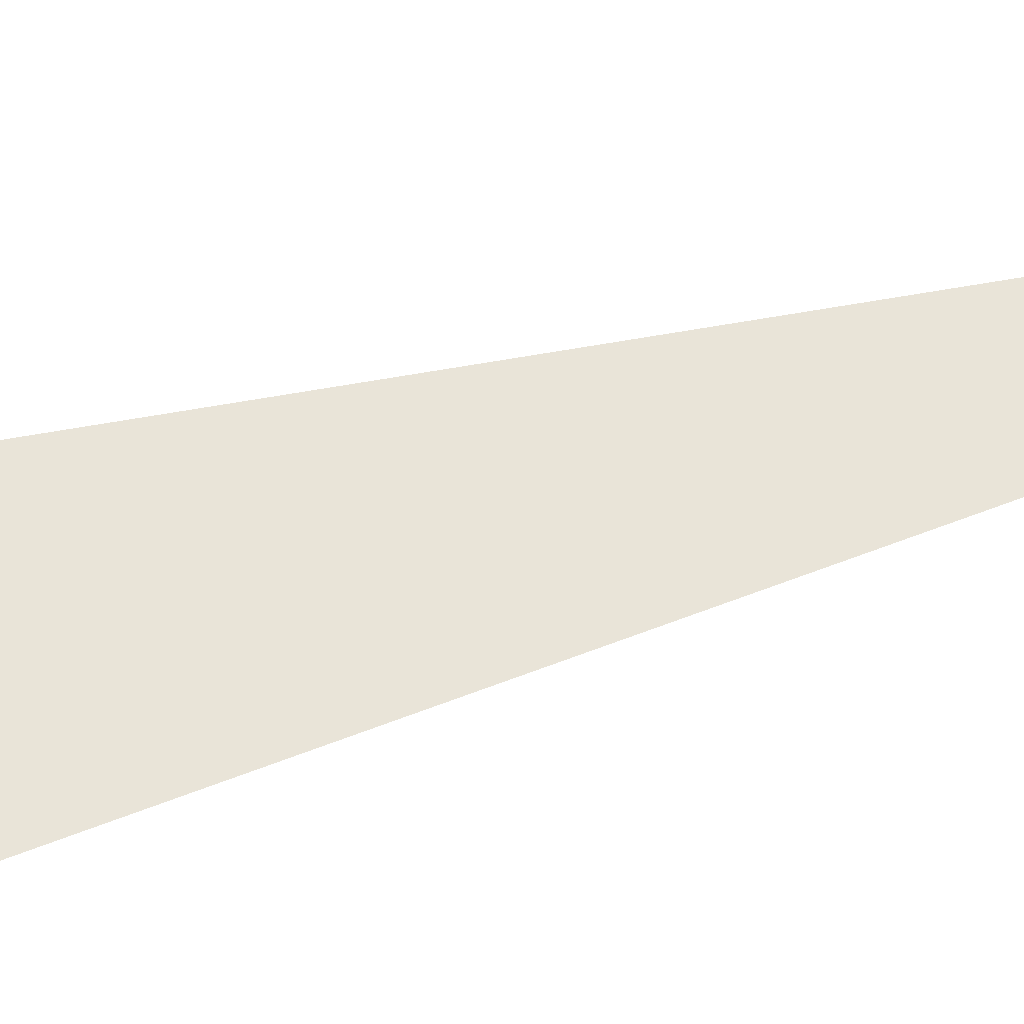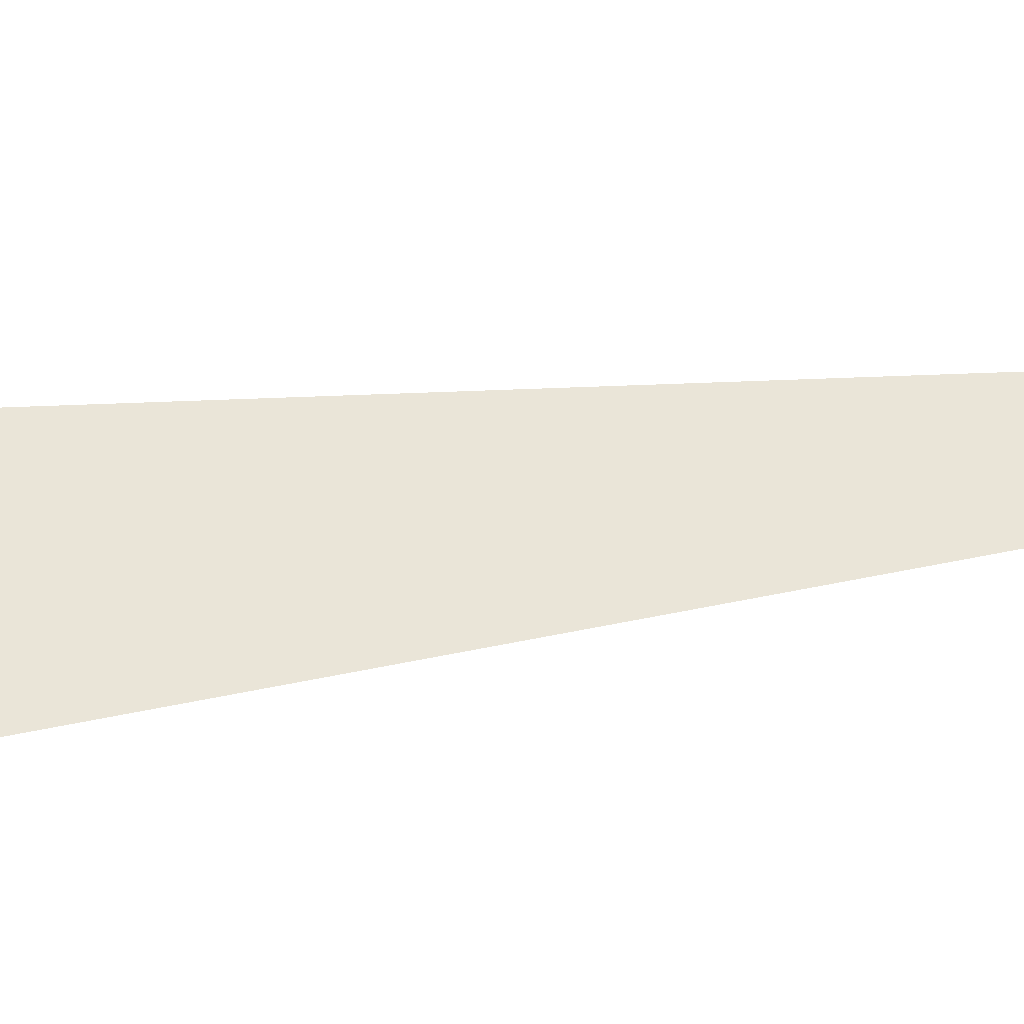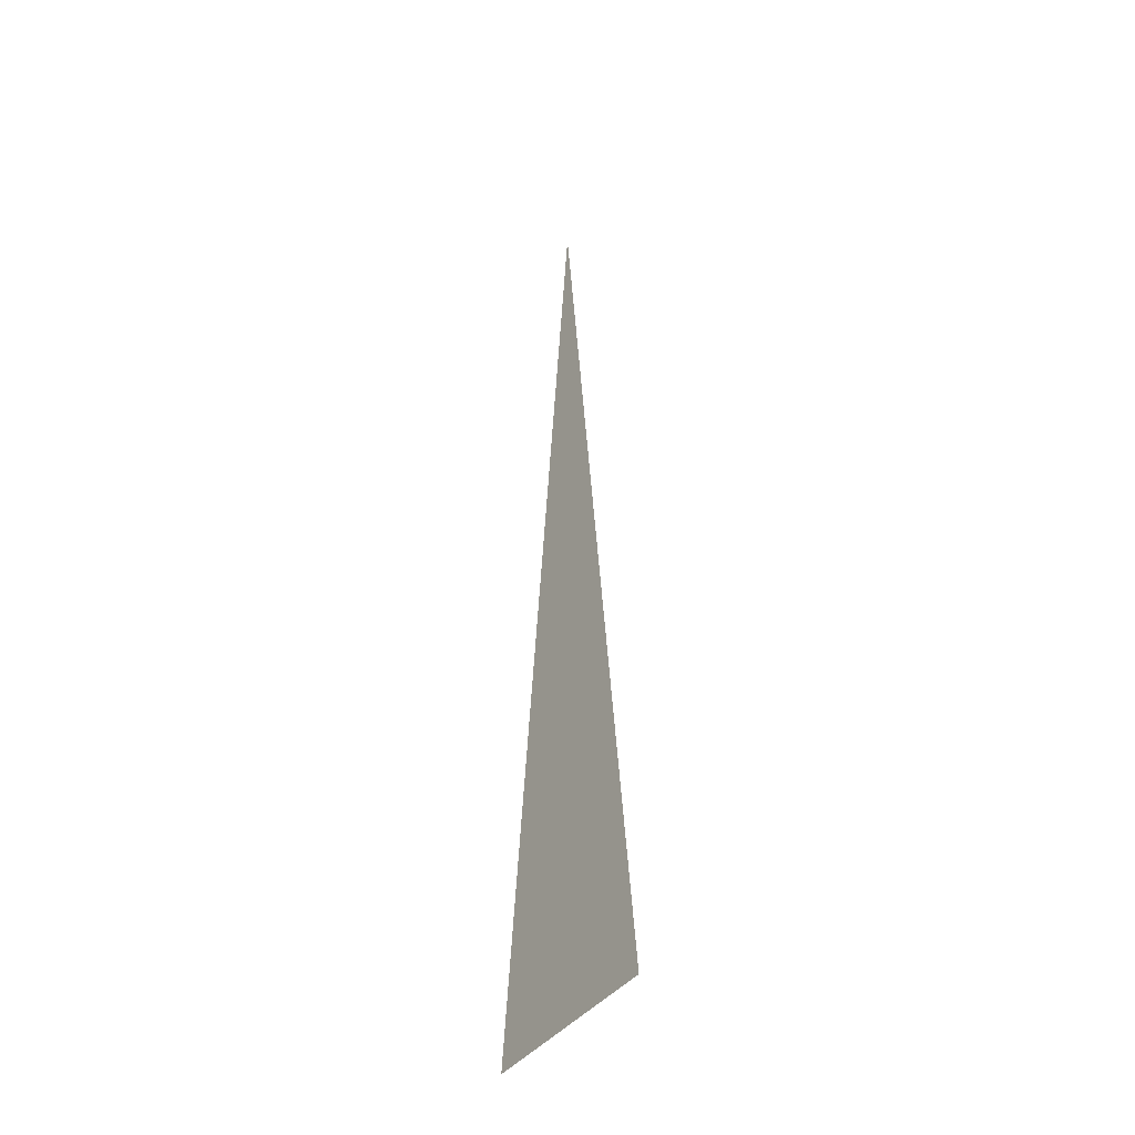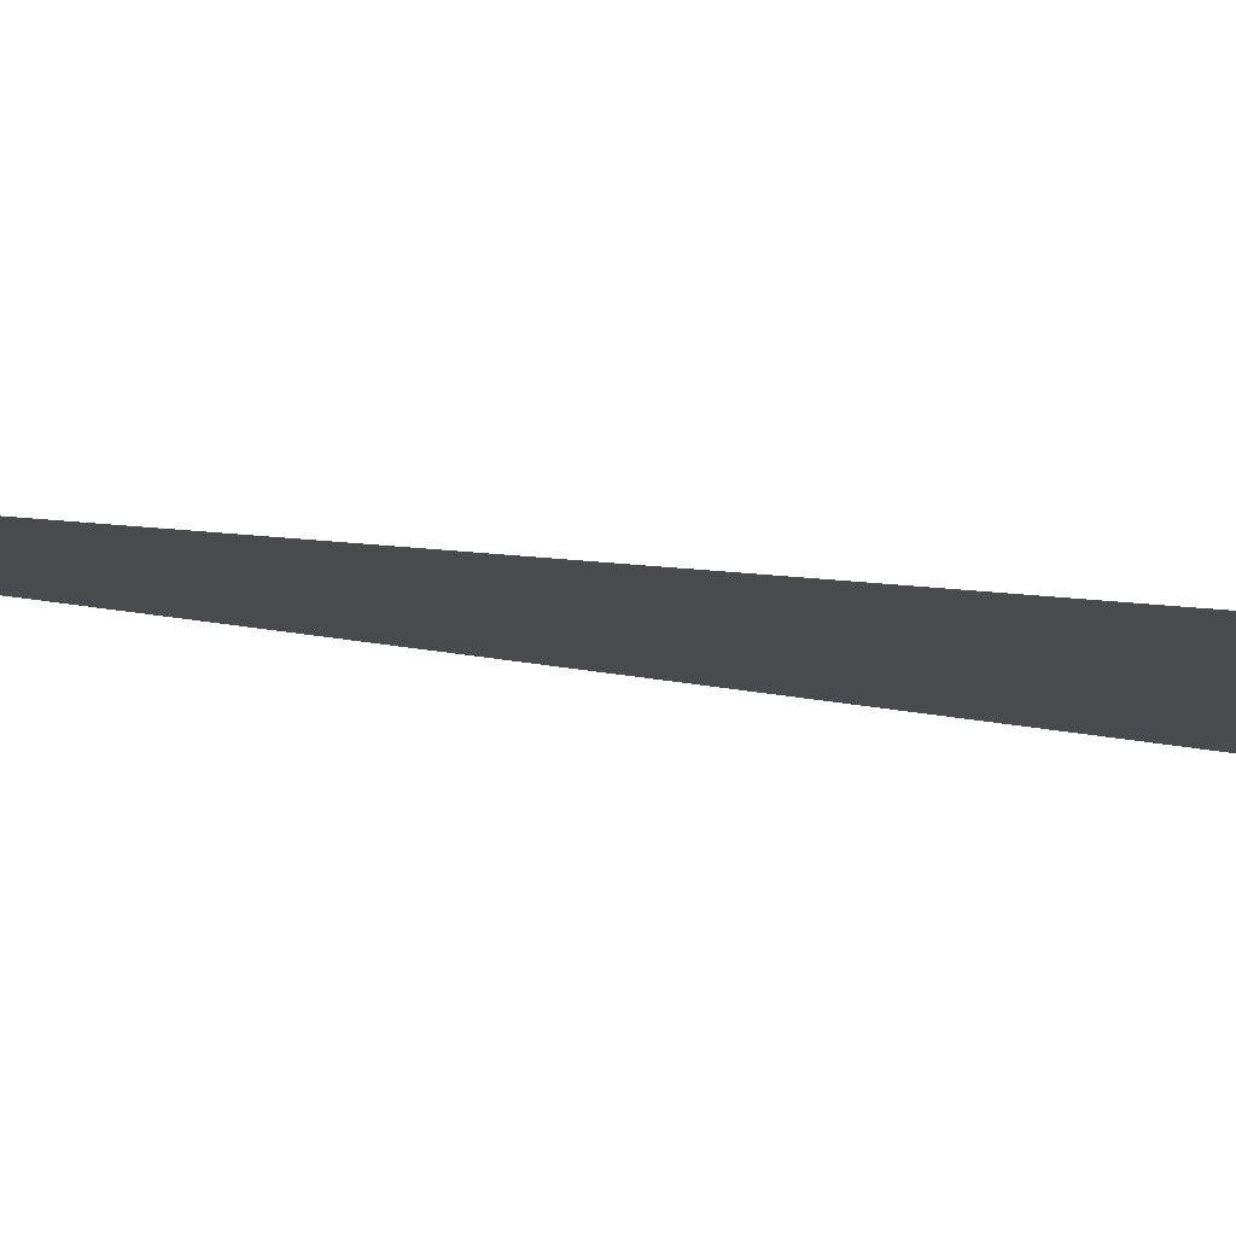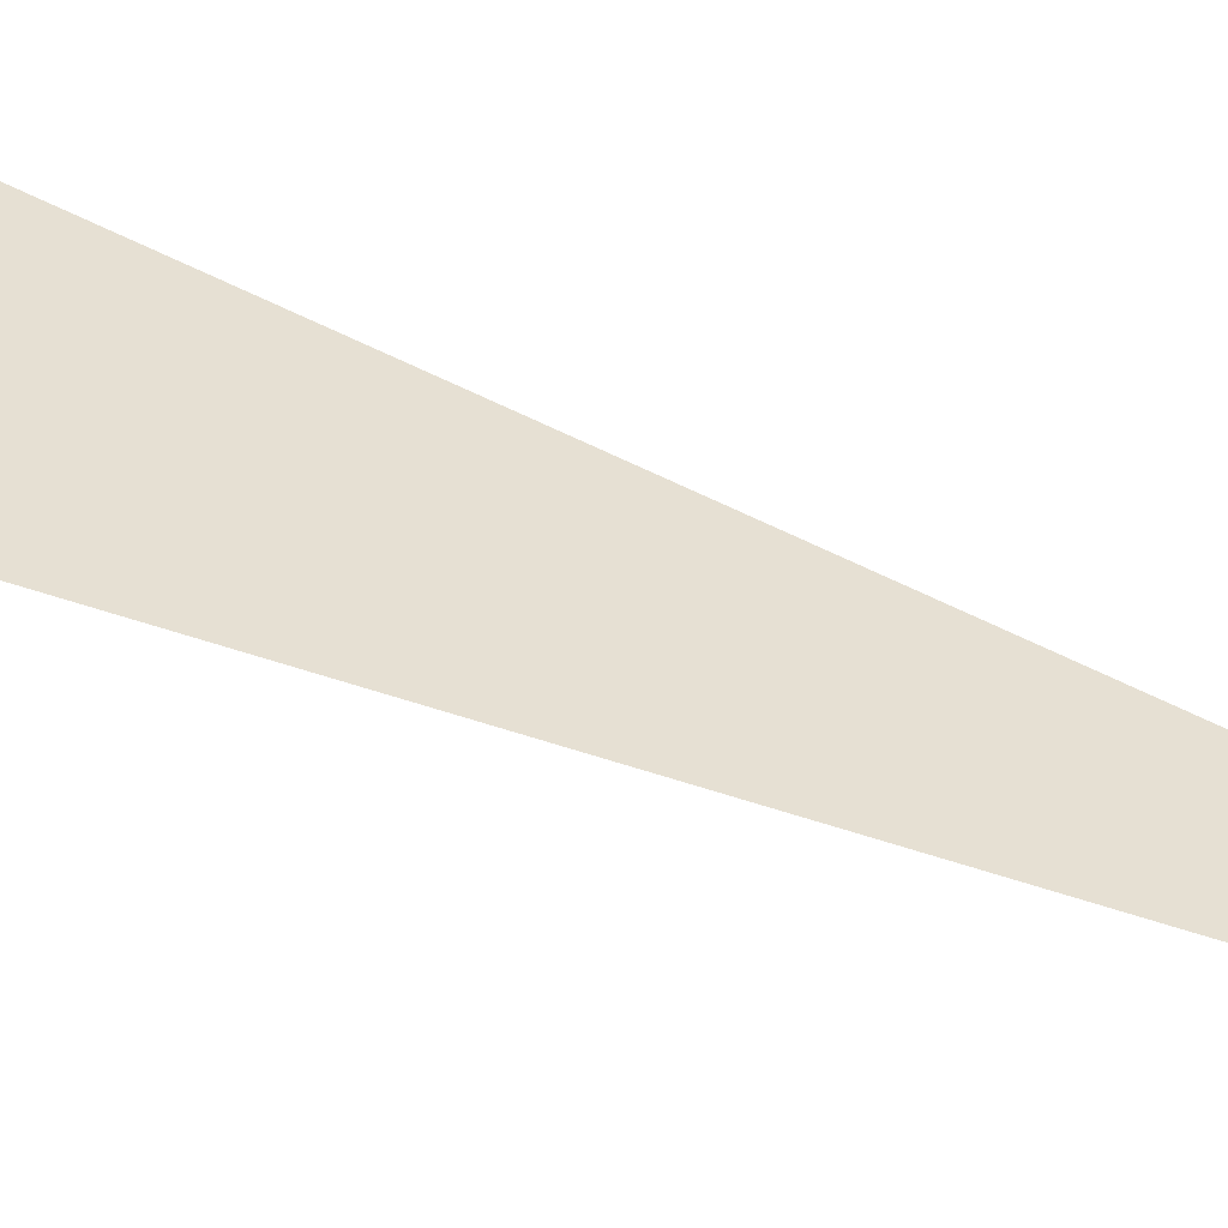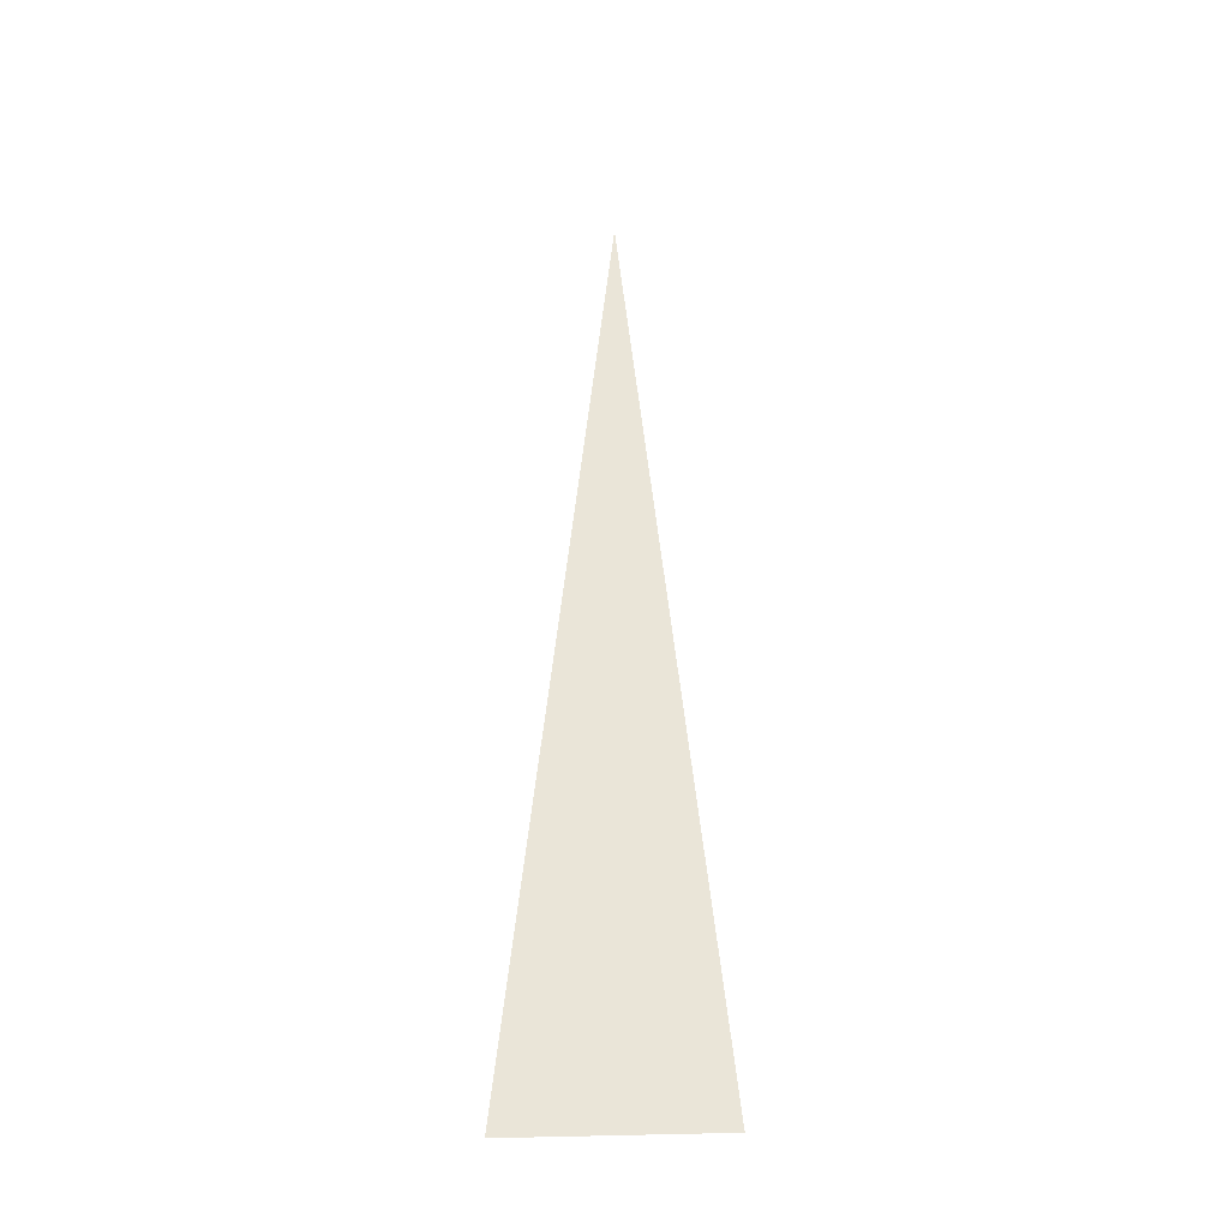
<metadata>
{"format":"obj","ext":"obj","renderer":"f3d","projection":"perspective","resolution":1024,"background":"white","views":[{"elev":60.6,"azim":73.8,"up":"+Z"},{"elev":45.2,"azim":81.4,"up":"+Z"},{"elev":-41.6,"azim":55.9,"up":"+Y"},{"elev":-13.9,"azim":-113.0,"up":"+Z"},{"elev":38.5,"azim":120.6,"up":"+Z"},{"elev":-36.9,"azim":-177.0,"up":"+Y"}]}
</metadata>
<code>
o Plane
v -0.05 0 0
v 0.05 0 0
v 0 0.5 0
f 1 2 3

</code>
